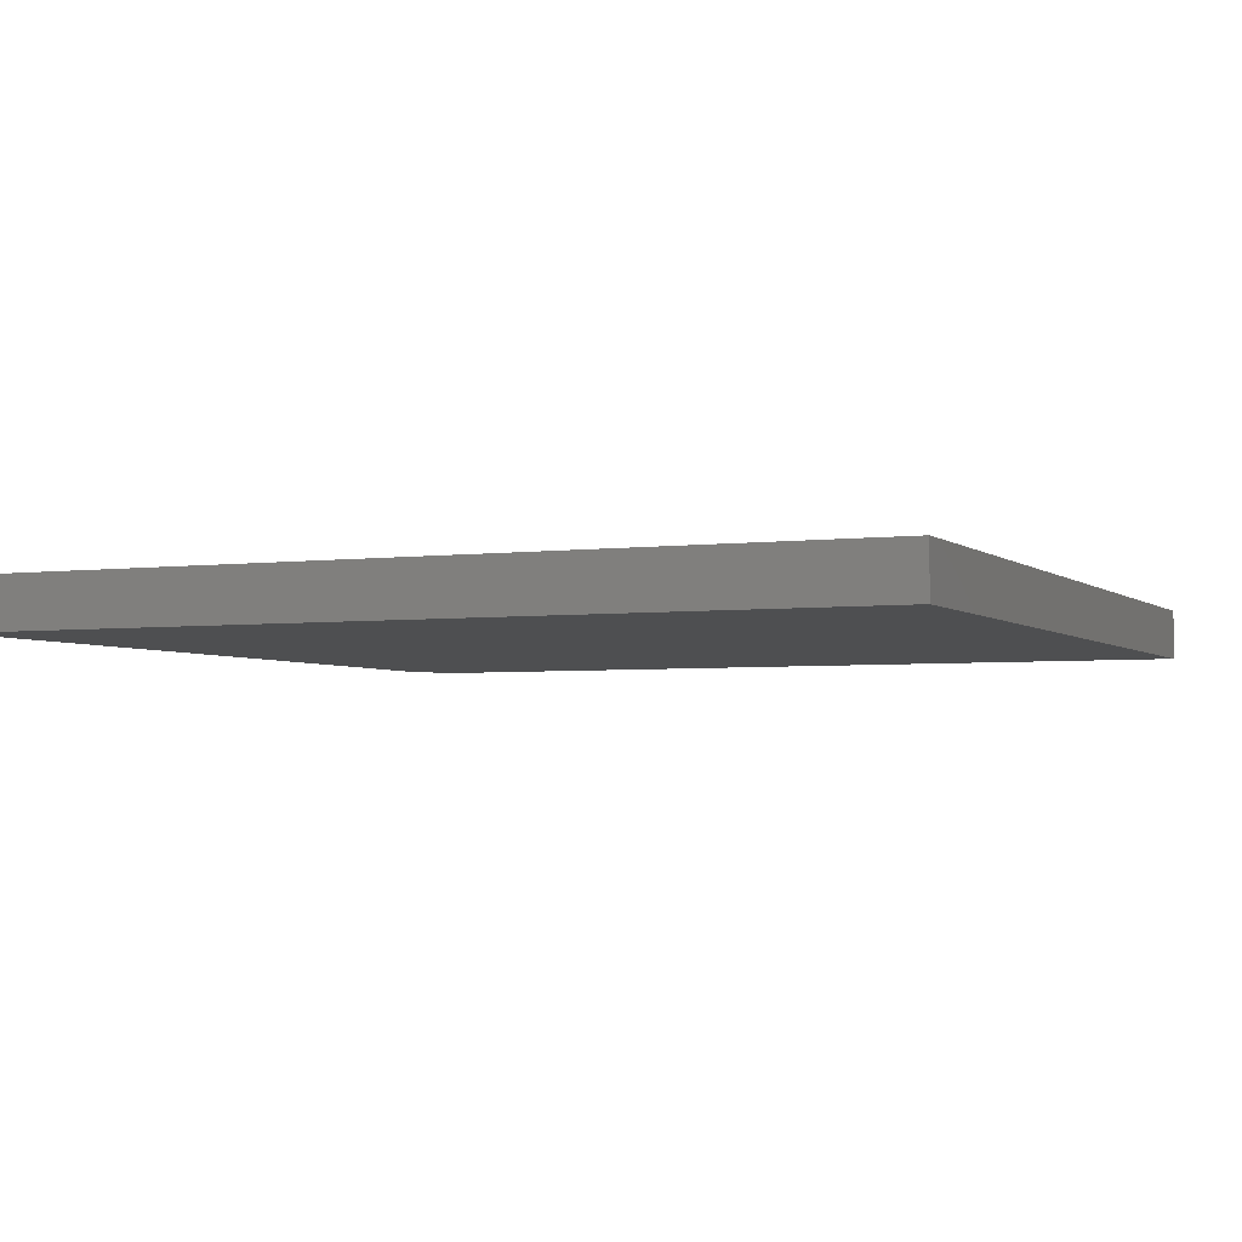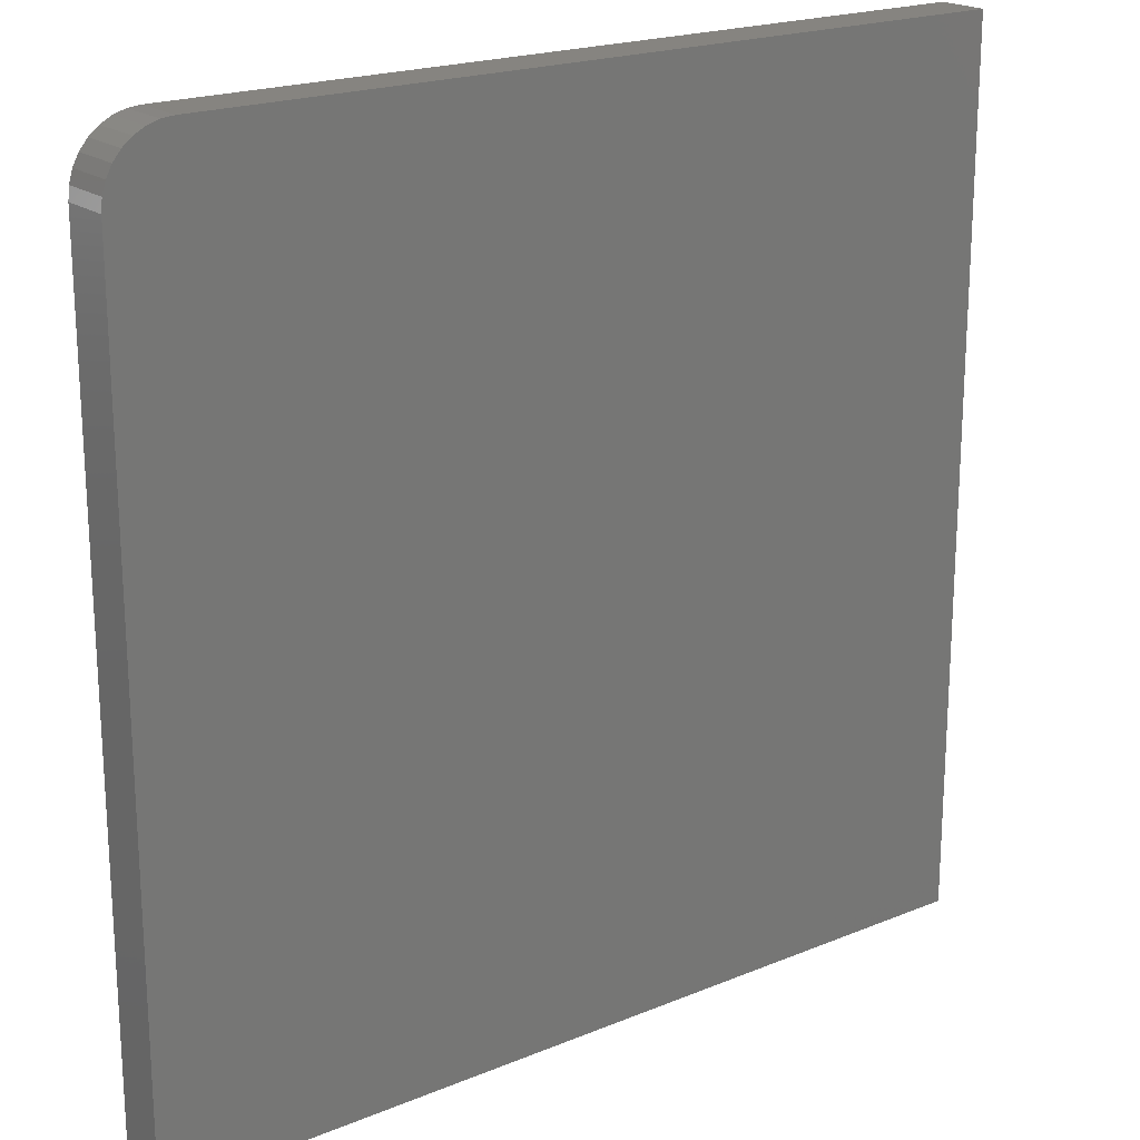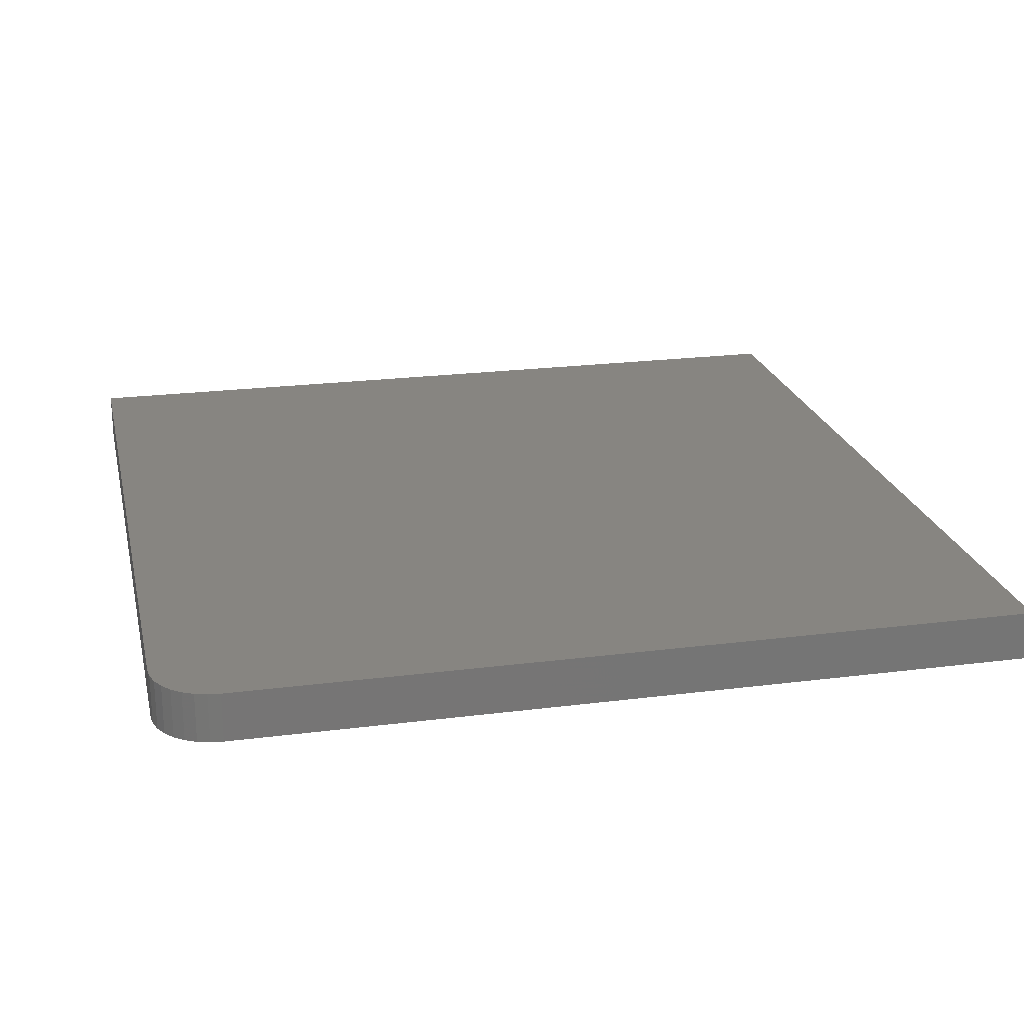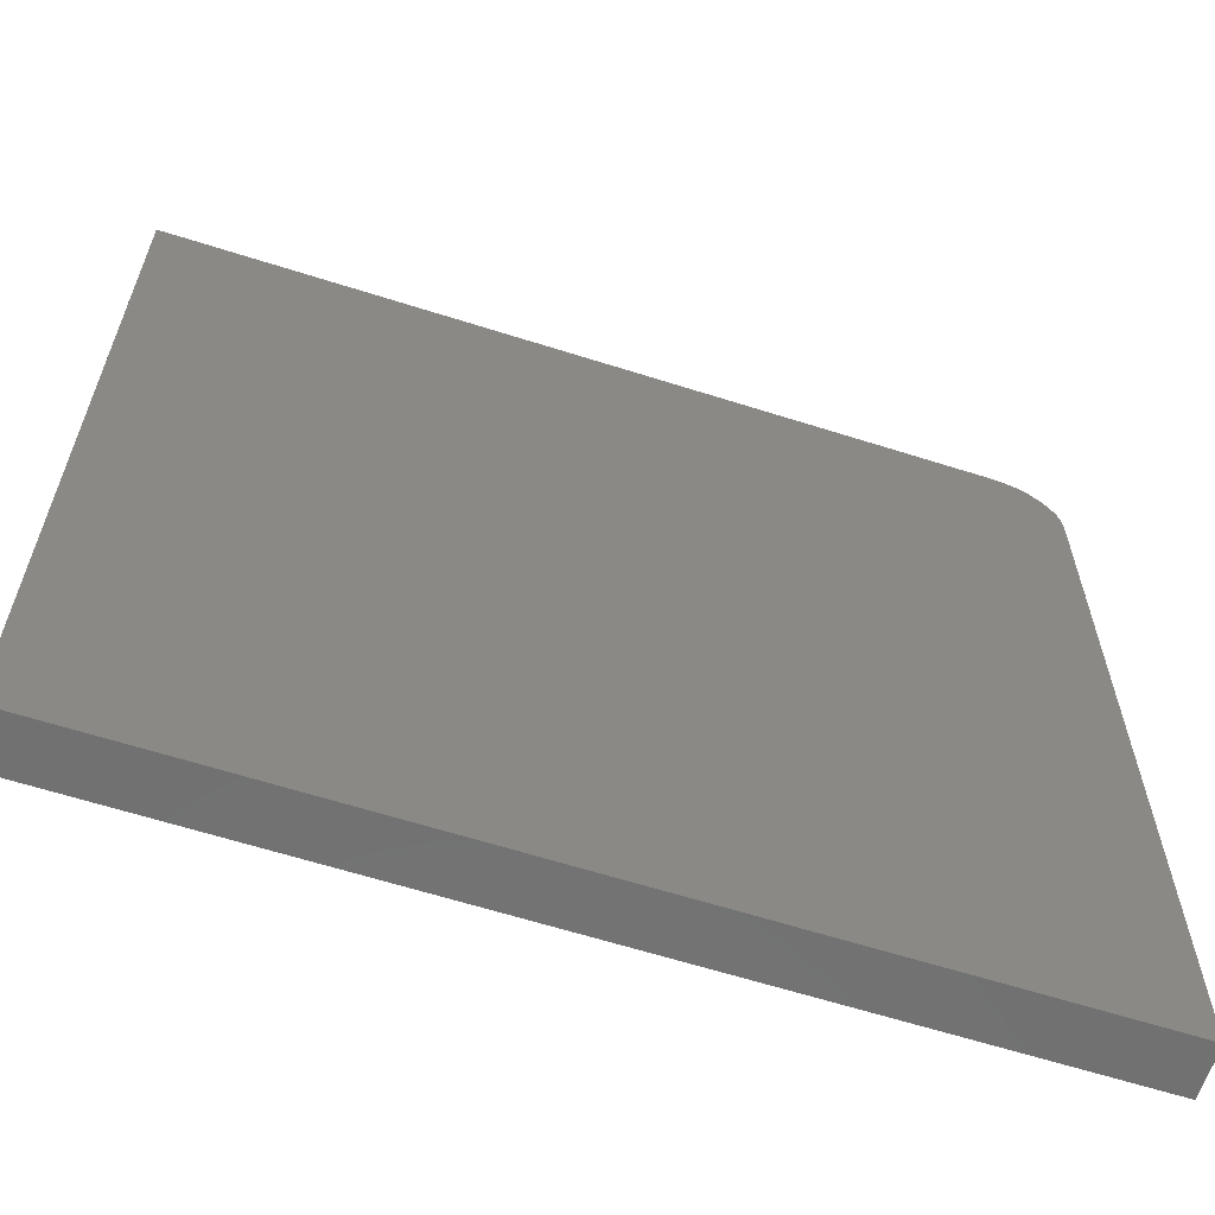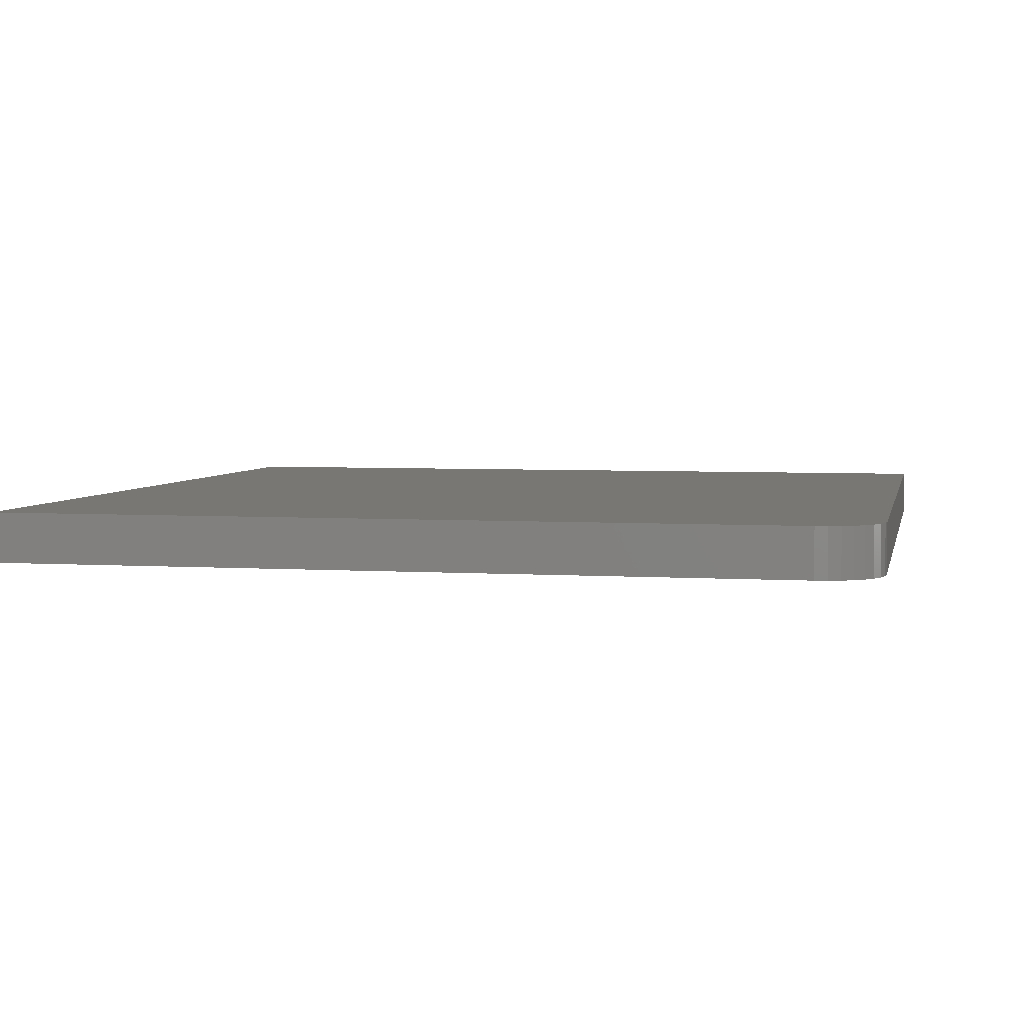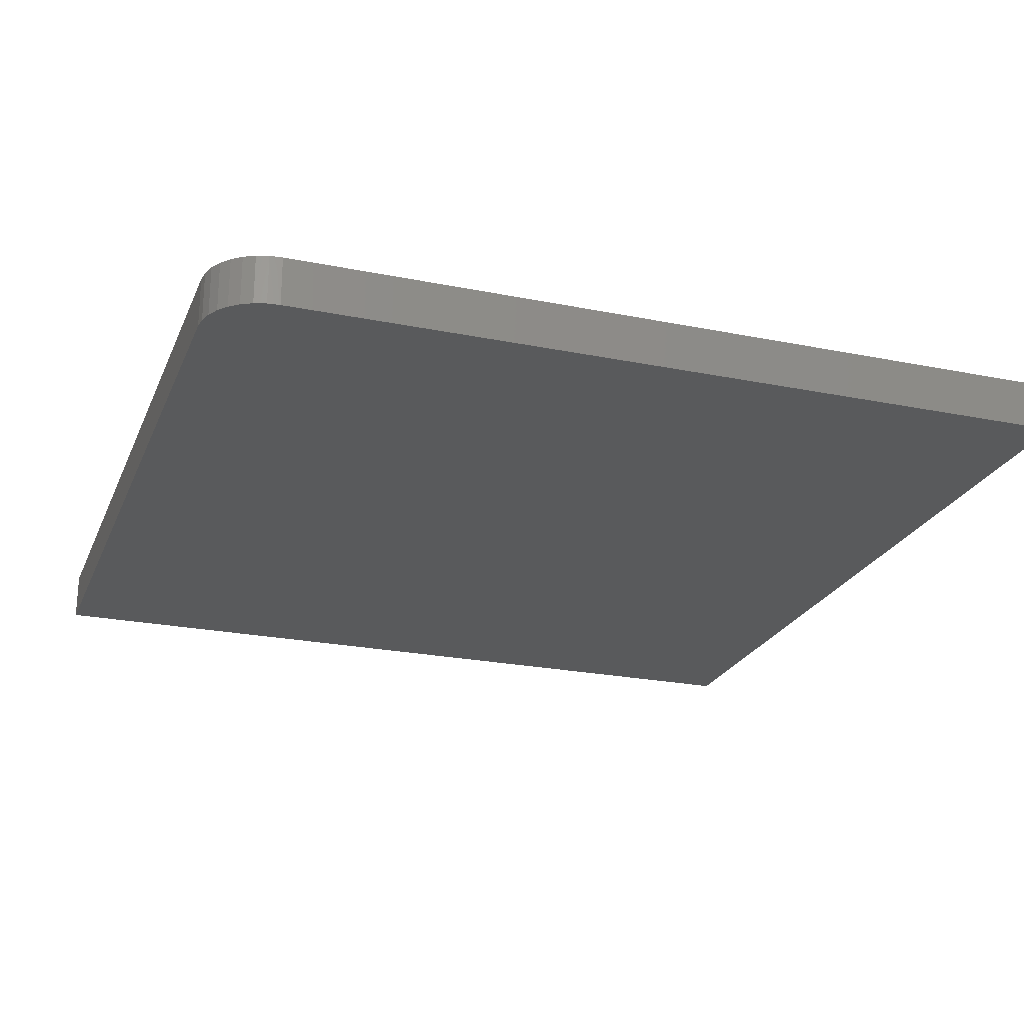
<metadata>
{"format":"stl","ext":"stl","renderer":"f3d","projection":"perspective","resolution":1024,"background":"white","views":[{"elev":-3.7,"azim":-66.2,"up":"+Z"},{"elev":20.1,"azim":142.9,"up":"+Y"},{"elev":22.1,"azim":167.4,"up":"+Z"},{"elev":-62.5,"azim":-17.9,"up":"+Y"},{"elev":4.3,"azim":101.8,"up":"+Z"},{"elev":-23.4,"azim":161.1,"up":"+Z"}]}
</metadata>
<code>
# stl→obj: 24 verts, 44 faces
v -0.75 0.75 0.08594
v -0.75 -0.75 0.08594
v 0.75 -0.75 0.08594
v 0.75 0.6406 0.08594
v 0.7479 0.662 0.08594
v 0.7417 0.6825 0.08594
v 0.7316 0.7014 0.08594
v 0.718 0.718 0.08594
v 0.7014 0.7316 0.08594
v 0.6825 0.7417 0.08594
v 0.662 0.7479 0.08594
v 0.6406 0.75 0.08594
v -0.75 0.75 0
v 0.6406 0.75 0
v 0.662 0.7479 0
v 0.6825 0.7417 0
v 0.7014 0.7316 0
v 0.718 0.718 0
v 0.7316 0.7014 0
v 0.7417 0.6825 0
v 0.7479 0.662 0
v 0.75 0.6406 0
v 0.75 -0.75 0
v -0.75 -0.75 0
f 1 2 3
f 1 3 4
f 1 4 5
f 1 5 6
f 1 6 7
f 1 7 8
f 1 8 9
f 1 9 10
f 1 10 11
f 1 11 12
f 13 14 15
f 13 15 16
f 13 16 17
f 13 17 18
f 13 18 19
f 13 19 20
f 13 20 21
f 13 21 22
f 13 22 23
f 13 23 24
f 12 14 1
f 1 14 13
f 3 23 4
f 4 23 22
f 14 12 15
f 15 12 11
f 15 11 16
f 16 11 10
f 16 10 17
f 17 10 9
f 17 9 18
f 18 9 8
f 18 8 19
f 19 8 7
f 19 7 20
f 20 7 6
f 20 6 21
f 21 6 5
f 21 5 22
f 22 5 4
f 1 13 2
f 2 13 24
f 2 24 3
f 3 24 23

</code>
